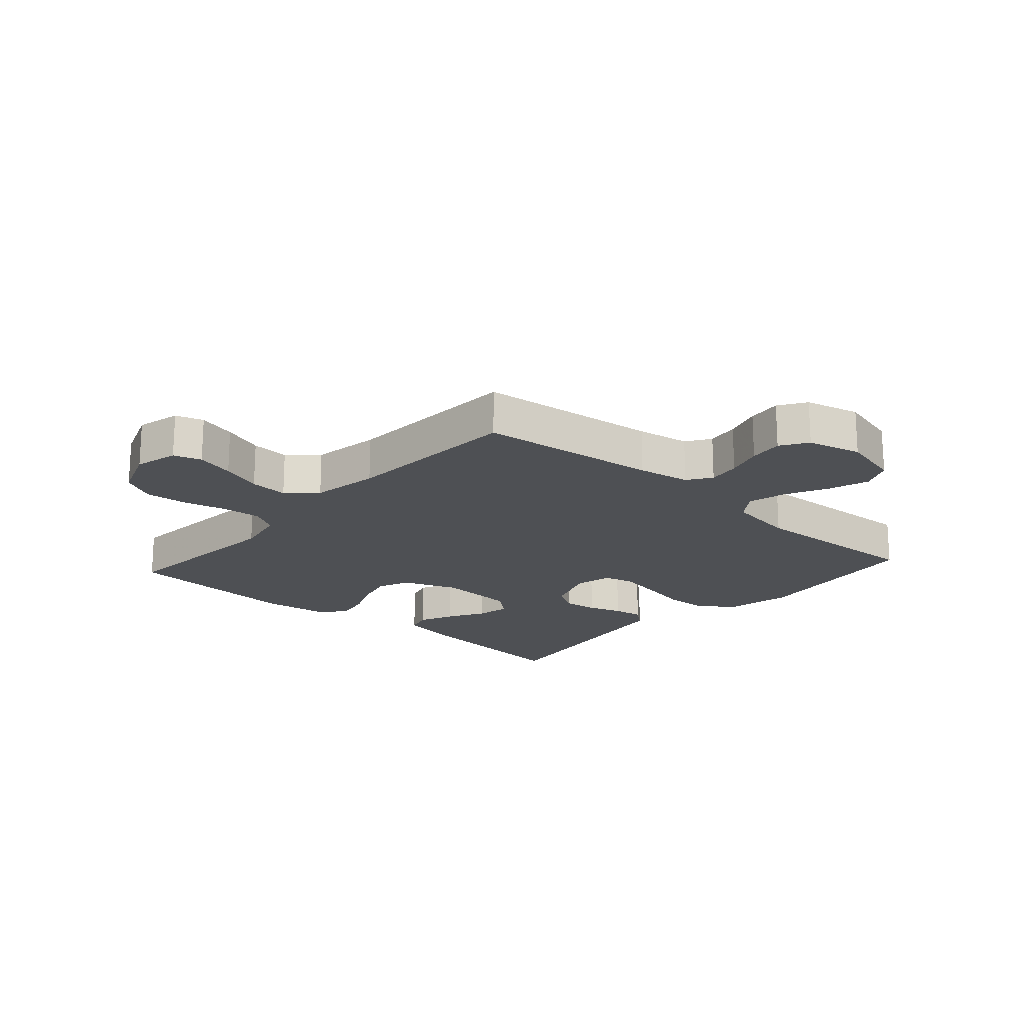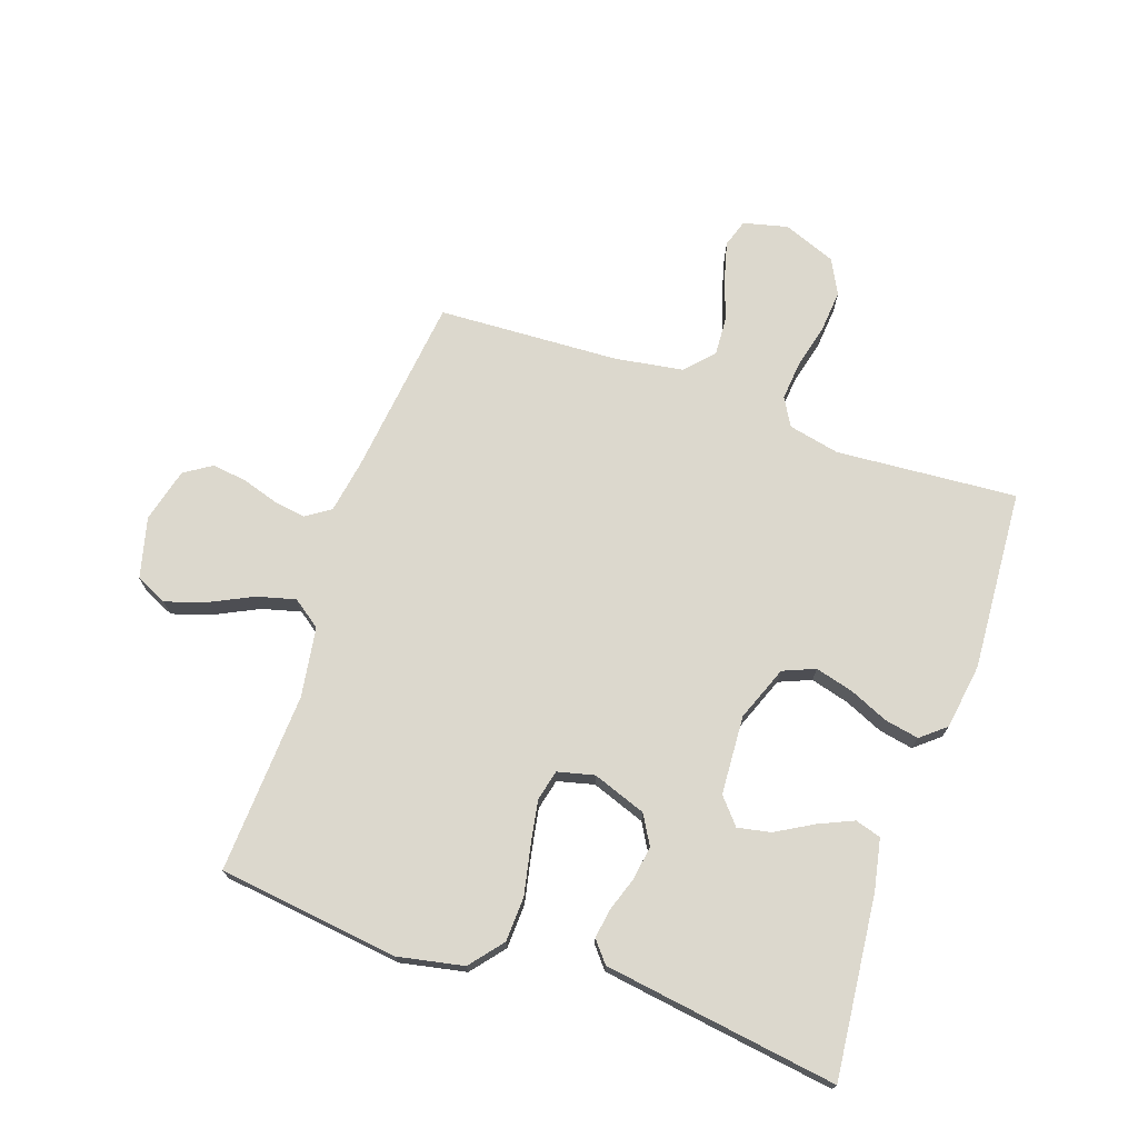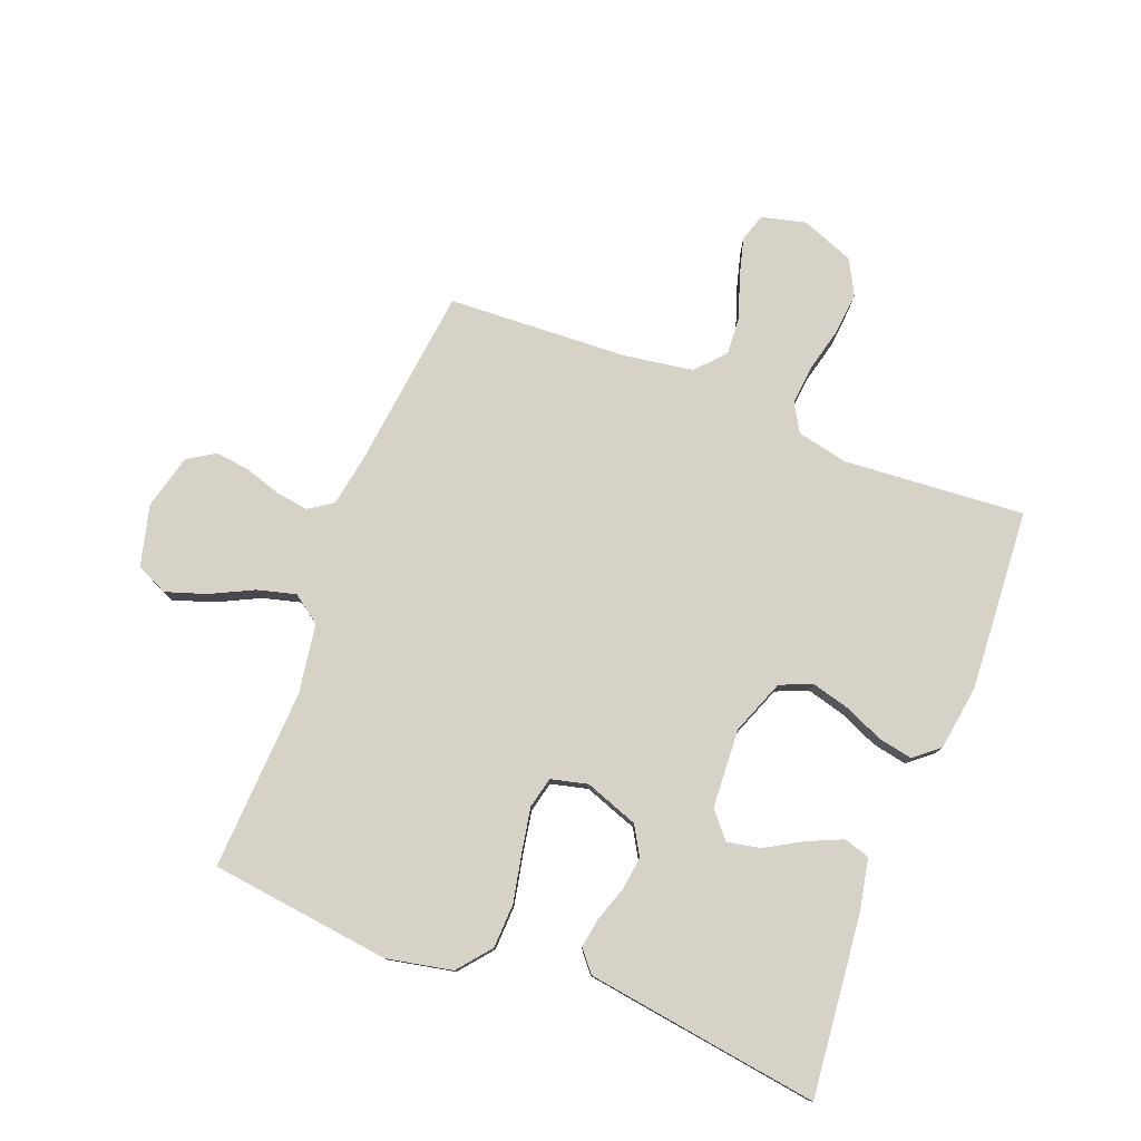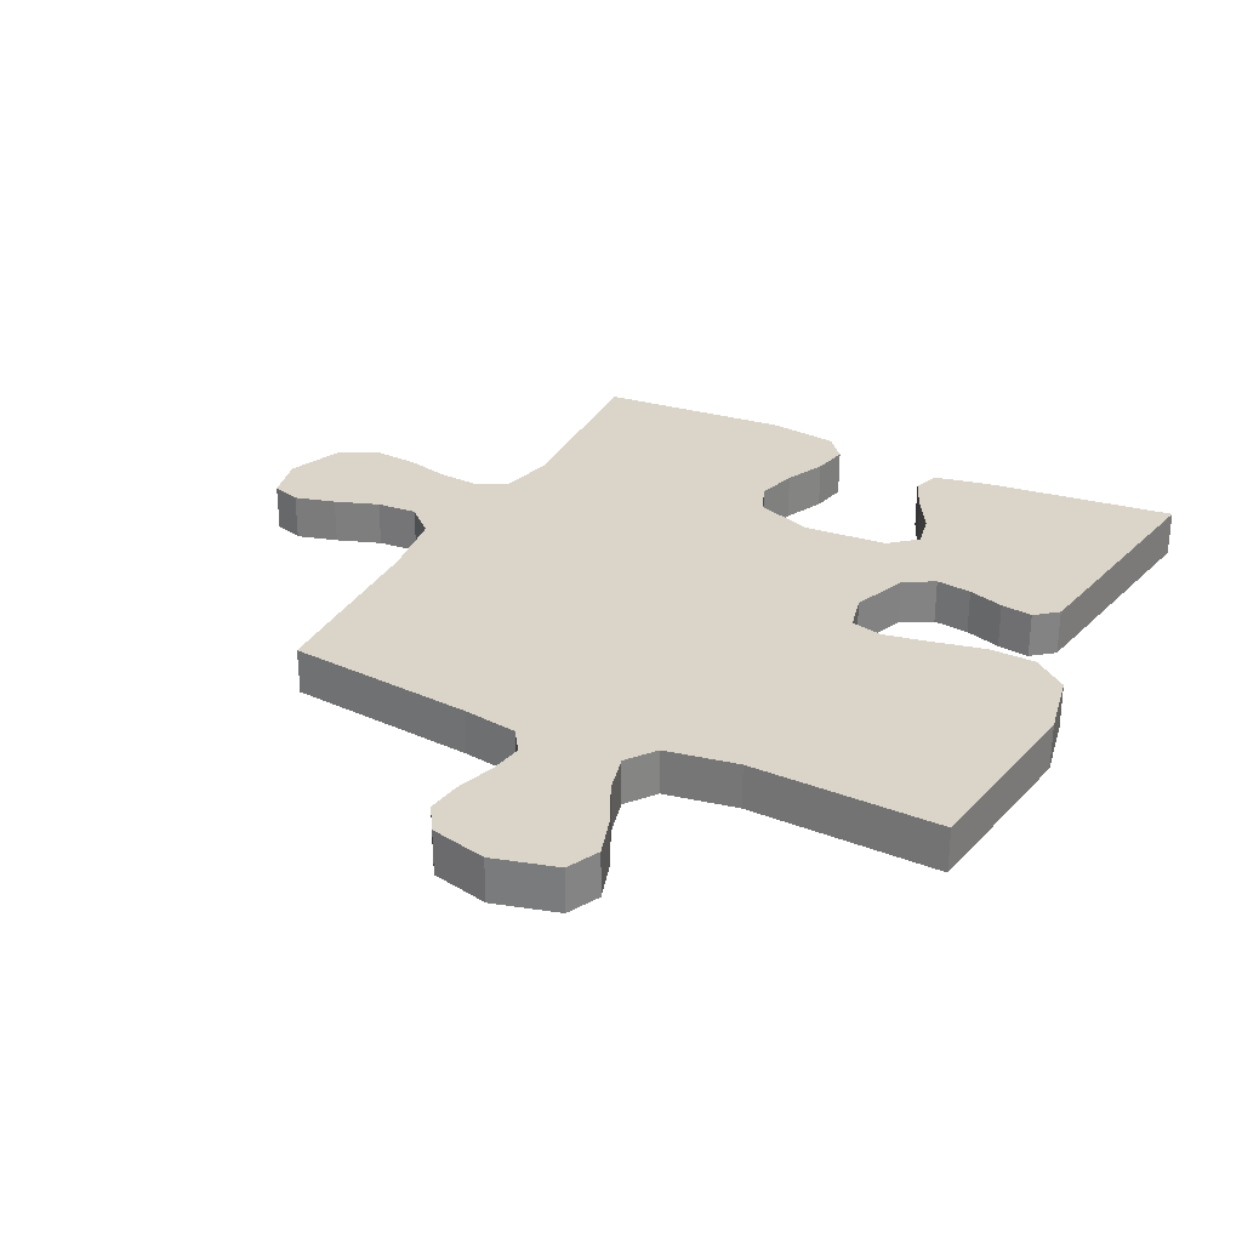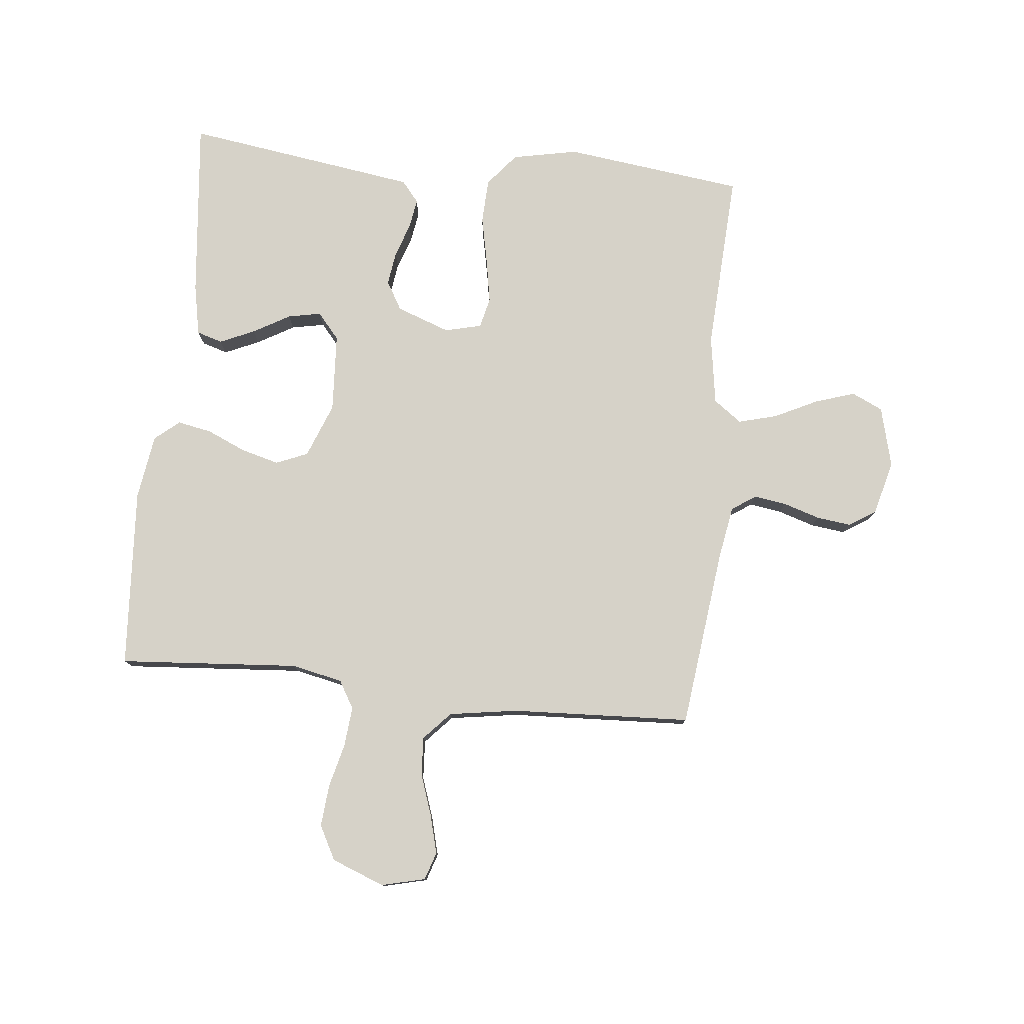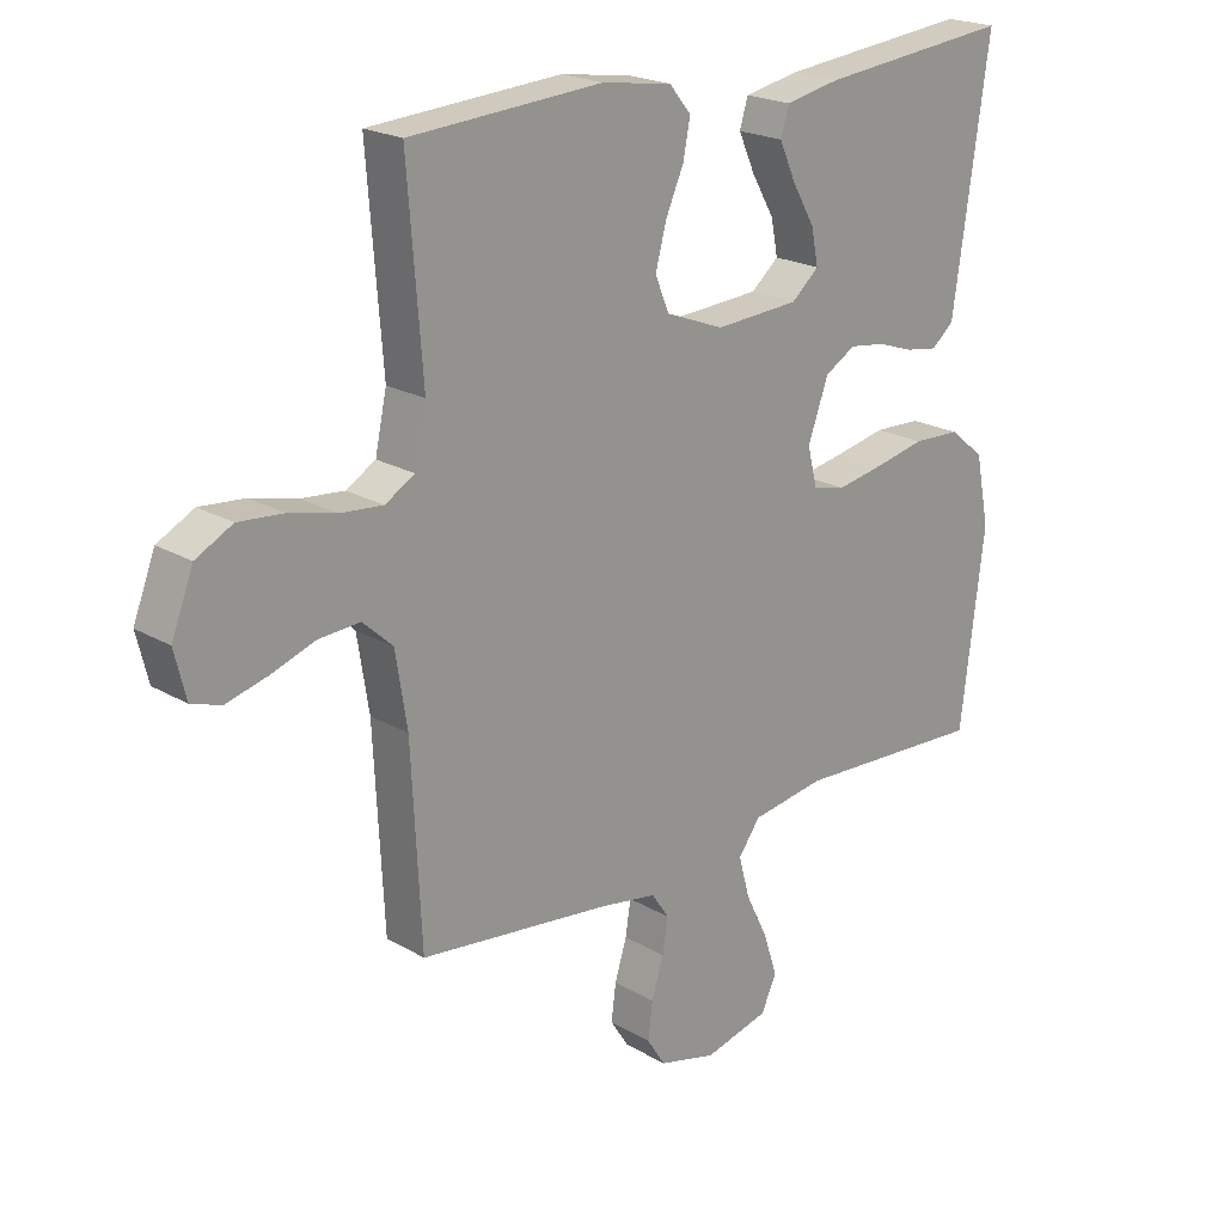
<metadata>
{"format":"obj","ext":"obj","renderer":"f3d","projection":"perspective","resolution":1024,"background":"white","views":[{"elev":-19.0,"azim":138.2,"up":"+Y"},{"elev":72.4,"azim":-70.9,"up":"+Y"},{"elev":78.3,"azim":-68.8,"up":"+Y"},{"elev":29.3,"azim":-152.9,"up":"+Y"},{"elev":78.4,"azim":96.0,"up":"+Y"},{"elev":21.1,"azim":136.2,"up":"+Z"}]}
</metadata>
<code>
v 0.5 0.07 0.5
v 0.477 0.07 0.2
v 0.495 0.07 0.115
v 0.541 0.07 0.088
v 0.607 0.07 0.094
v 0.68 0.07 0.112
v 0.75 0.07 0.118
v 0.807 0.07 0.088
v 0.841 0.07 0
v 0.823 0.07 -0.073
v 0.777 0.07 -0.088
v 0.713 0.07 -0.071
v 0.644 0.07 -0.047
v 0.58 0.07 -0.043
v 0.533 0.07 -0.086
v 0.515 0.07 -0.2
v 0.5 0.07 -0.5
v 0.2 0.07 -0.535
v 0.112 0.07 -0.55
v 0.085 0.07 -0.59
v 0.093 0.07 -0.644
v 0.112 0.07 -0.705
v 0.119 0.07 -0.762
v 0.09 0.07 -0.807
v 0 0.07 -0.83
v -0.101 0.07 -0.804
v -0.125 0.07 -0.752
v -0.103 0.07 -0.685
v -0.068 0.07 -0.614
v -0.051 0.07 -0.55
v -0.085 0.07 -0.503
v -0.2 0.07 -0.485
v -0.5 0.07 -0.5
v -0.537 0.07 -0.2
v -0.515 0.07 -0.091
v -0.46 0.07 -0.046
v -0.386 0.07 -0.043
v -0.305 0.07 -0.06
v -0.233 0.07 -0.073
v -0.182 0.07 -0.061
v -0.167 0.07 0
v -0.199 0.07 0.089
v -0.247 0.07 0.117
v -0.303 0.07 0.109
v -0.359 0.07 0.09
v -0.409 0.07 0.082
v -0.444 0.07 0.111
v -0.457 0.07 0.2
v -0.5 0.07 0.5
v -0.2 0.07 0.469
v -0.115 0.07 0.452
v -0.102 0.07 0.409
v -0.128 0.07 0.351
v -0.163 0.07 0.29
v -0.174 0.07 0.235
v -0.131 0.07 0.198
v 0 0.07 0.19
v 0.091 0.07 0.225
v 0.113 0.07 0.278
v 0.096 0.07 0.342
v 0.068 0.07 0.406
v 0.057 0.07 0.463
v 0.091 0.07 0.504
v 0.2 0.07 0.52
v 0.5 0 0.5
v 0.477 0 0.2
v 0.495 0 0.115
v 0.541 0 0.088
v 0.607 0 0.094
v 0.68 0 0.112
v 0.75 0 0.118
v 0.807 0 0.088
v 0.841 0 0
v 0.823 0 -0.073
v 0.777 0 -0.088
v 0.713 0 -0.071
v 0.644 0 -0.047
v 0.58 0 -0.043
v 0.533 0 -0.086
v 0.515 0 -0.2
v 0.5 0 -0.5
v 0.2 0 -0.535
v 0.112 0 -0.55
v 0.085 0 -0.59
v 0.093 0 -0.644
v 0.112 0 -0.705
v 0.119 0 -0.762
v 0.09 0 -0.807
v 0 0 -0.83
v -0.101 0 -0.804
v -0.125 0 -0.752
v -0.103 0 -0.685
v -0.068 0 -0.614
v -0.051 0 -0.55
v -0.085 0 -0.503
v -0.2 0 -0.485
v -0.5 0 -0.5
v -0.537 0 -0.2
v -0.515 0 -0.091
v -0.46 0 -0.046
v -0.386 0 -0.043
v -0.305 0 -0.06
v -0.233 0 -0.073
v -0.182 0 -0.061
v -0.167 0 0
v -0.199 0 0.089
v -0.247 0 0.117
v -0.303 0 0.109
v -0.359 0 0.09
v -0.409 0 0.082
v -0.444 0 0.111
v -0.457 0 0.2
v -0.5 0 0.5
v -0.2 0 0.469
v -0.115 0 0.452
v -0.102 0 0.409
v -0.128 0 0.351
v -0.163 0 0.29
v -0.174 0 0.235
v -0.131 0 0.198
v 0 0 0.19
v 0.091 0 0.225
v 0.113 0 0.278
v 0.096 0 0.342
v 0.068 0 0.406
v 0.057 0 0.463
v 0.091 0 0.504
v 0.2 0 0.52
f 64 1 2
f 63 64 2
f 62 63 2
f 61 62 2
f 60 61 2
f 59 60 2 3
f 58 59 3 4
f 57 58 4
f 56 57 4
f 52 53 54
f 51 52 54
f 50 51 54
f 49 50 54
f 48 49 54
f 47 48 54
f 46 47 54
f 45 46 54
f 44 45 54
f 43 44 54 55
f 42 43 55 56
f 36 37 38
f 35 36 38
f 34 35 38
f 33 34 38
f 32 33 38
f 31 32 38 39
f 30 31 39 40
f 27 28 29
f 26 27 29
f 25 26 29
f 24 25 29
f 23 24 29
f 22 23 29
f 21 22 29
f 20 21 29 30
f 30 40 41
f 20 30 41
f 19 20 41
f 16 17 18
f 42 56 4
f 41 42 4
f 19 41 4
f 18 19 4
f 16 18 4
f 15 16 4
f 11 12 13
f 10 11 13
f 9 10 13
f 8 9 13
f 7 8 13
f 6 7 13
f 5 6 13
f 14 15 4 5
f 5 13 14
f 66 65 128
f 66 128 127
f 66 127 126
f 66 126 125
f 66 125 124
f 67 66 124 123
f 68 67 123 122
f 68 122 121
f 68 121 120
f 118 117 116
f 118 116 115
f 118 115 114
f 118 114 113
f 118 113 112
f 118 112 111
f 118 111 110
f 118 110 109
f 118 109 108
f 119 118 108 107
f 120 119 107 106
f 102 101 100
f 102 100 99
f 102 99 98
f 102 98 97
f 102 97 96
f 103 102 96 95
f 104 103 95 94
f 93 92 91
f 93 91 90
f 93 90 89
f 93 89 88
f 93 88 87
f 93 87 86
f 93 86 85
f 94 93 85 84
f 105 104 94
f 105 94 84
f 105 84 83
f 82 81 80
f 68 120 106
f 68 106 105
f 68 105 83
f 68 83 82
f 68 82 80
f 68 80 79
f 77 76 75
f 77 75 74
f 77 74 73
f 77 73 72
f 77 72 71
f 77 71 70
f 77 70 69
f 69 68 79 78
f 78 77 69
f 1 65 66 2
f 2 66 67 3
f 3 67 68 4
f 4 68 69 5
f 5 69 70 6
f 6 70 71 7
f 7 71 72 8
f 8 72 73 9
f 9 73 74 10
f 10 74 75 11
f 11 75 76 12
f 12 76 77 13
f 13 77 78 14
f 14 78 79 15
f 15 79 80 16
f 16 80 81 17
f 17 81 82 18
f 18 82 83 19
f 19 83 84 20
f 20 84 85 21
f 21 85 86 22
f 22 86 87 23
f 23 87 88 24
f 24 88 89 25
f 25 89 90 26
f 26 90 91 27
f 27 91 92 28
f 28 92 93 29
f 29 93 94 30
f 30 94 95 31
f 31 95 96 32
f 32 96 97 33
f 33 97 98 34
f 34 98 99 35
f 35 99 100 36
f 36 100 101 37
f 37 101 102 38
f 38 102 103 39
f 39 103 104 40
f 40 104 105 41
f 41 105 106 42
f 42 106 107 43
f 43 107 108 44
f 44 108 109 45
f 45 109 110 46
f 46 110 111 47
f 47 111 112 48
f 48 112 113 49
f 49 113 114 50
f 50 114 115 51
f 51 115 116 52
f 52 116 117 53
f 53 117 118 54
f 54 118 119 55
f 55 119 120 56
f 56 120 121 57
f 57 121 122 58
f 58 122 123 59
f 59 123 124 60
f 60 124 125 61
f 61 125 126 62
f 62 126 127 63
f 63 127 128 64
f 64 128 65 1

</code>
